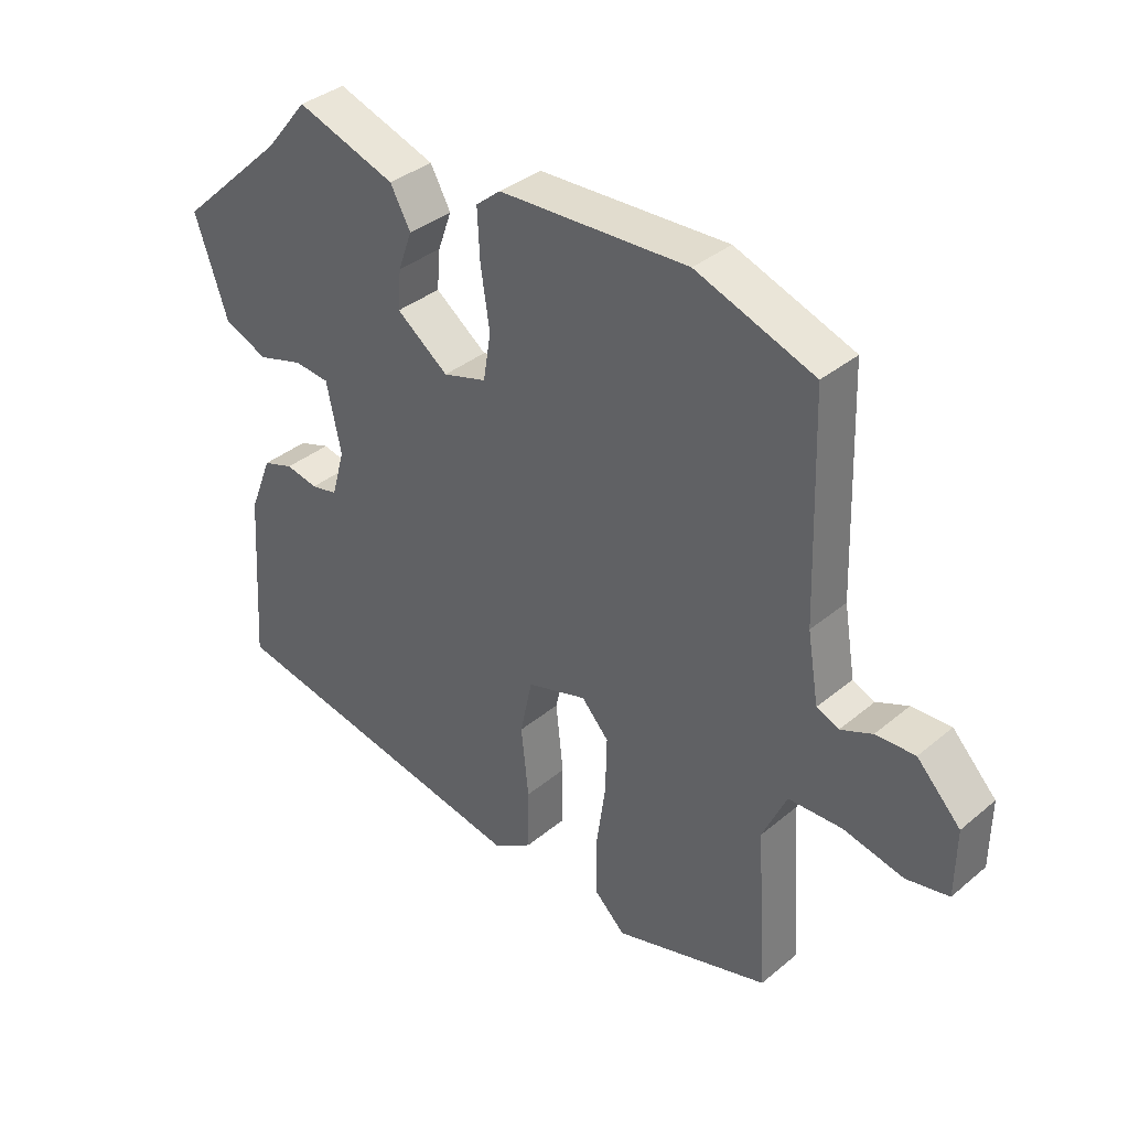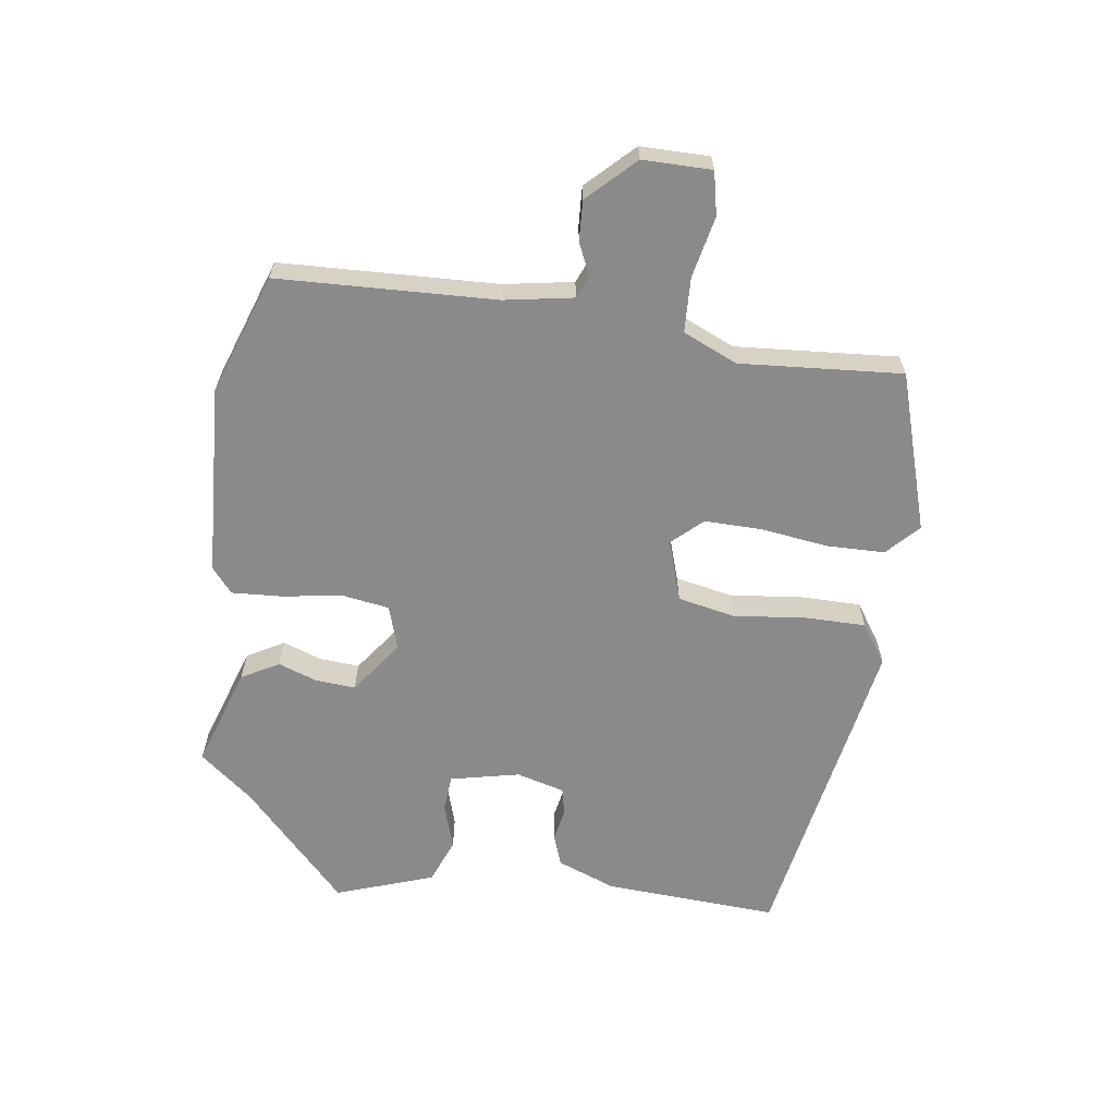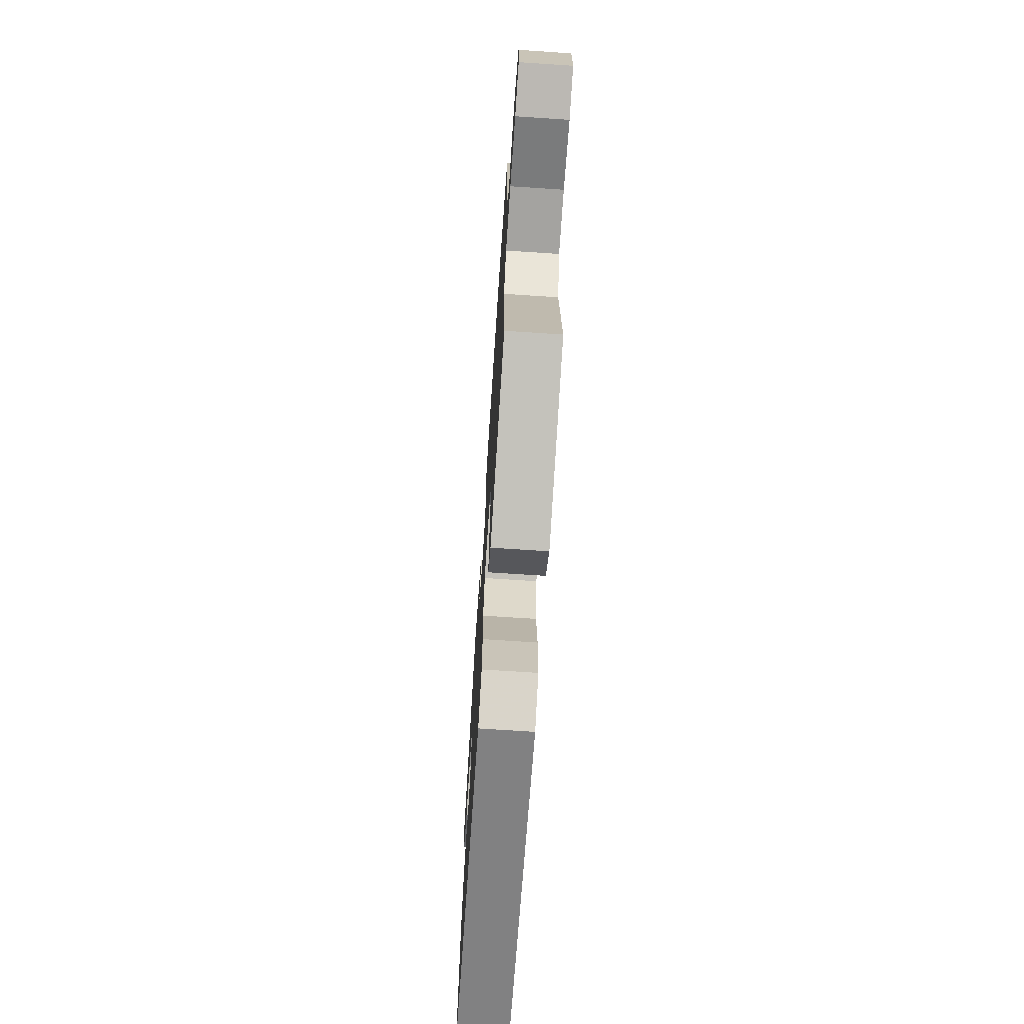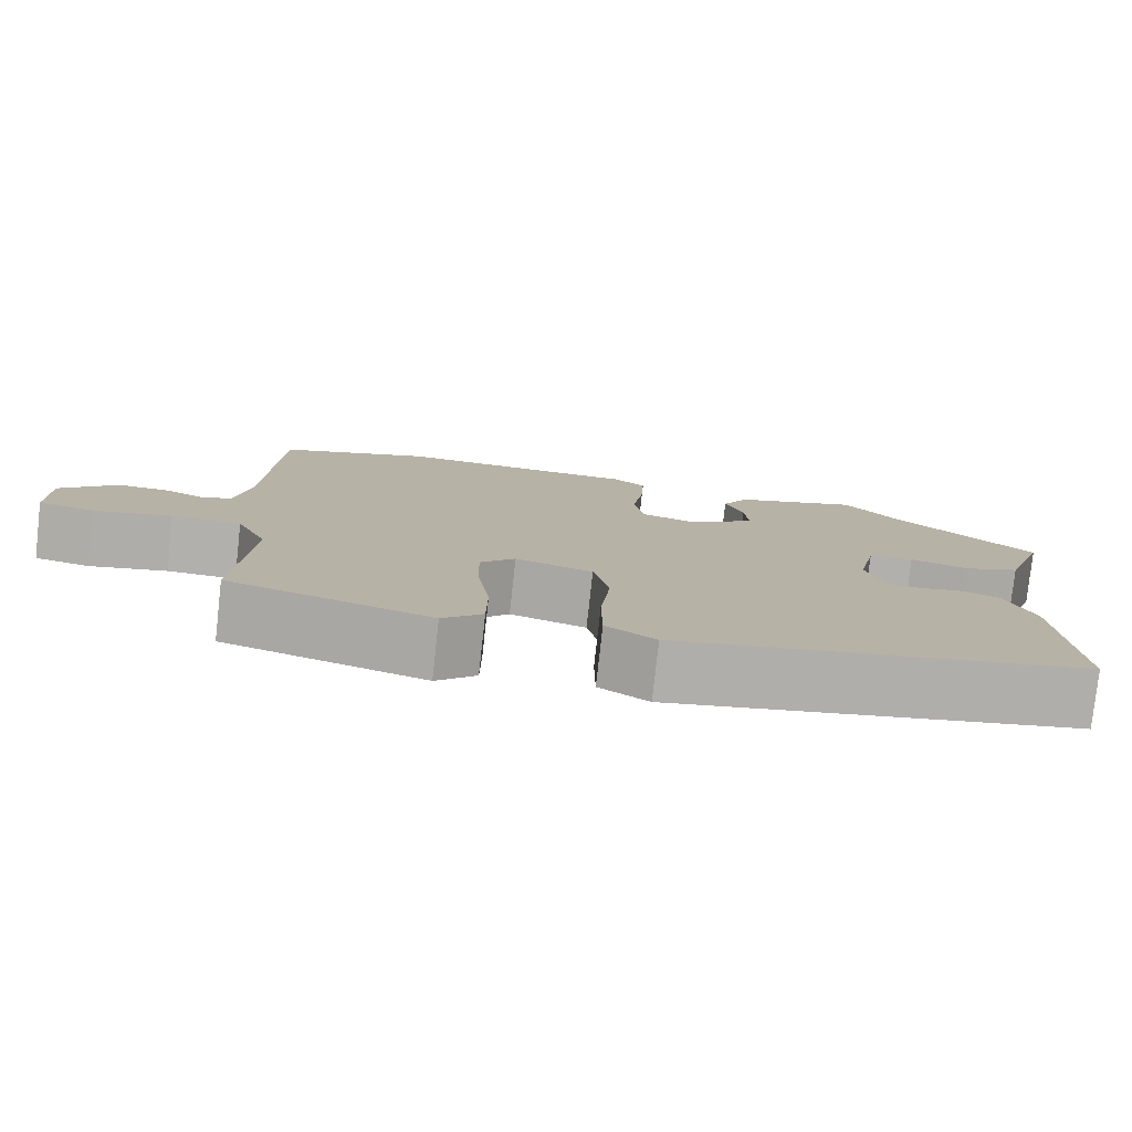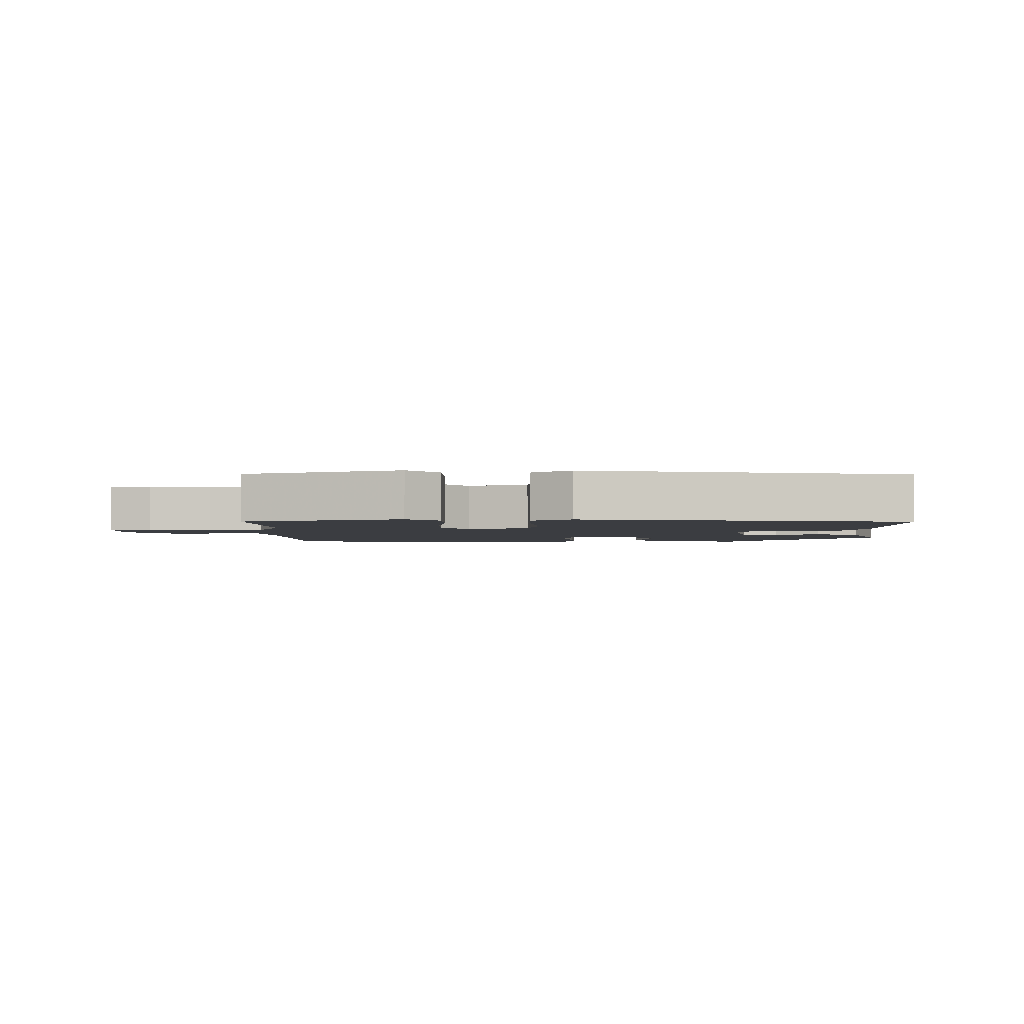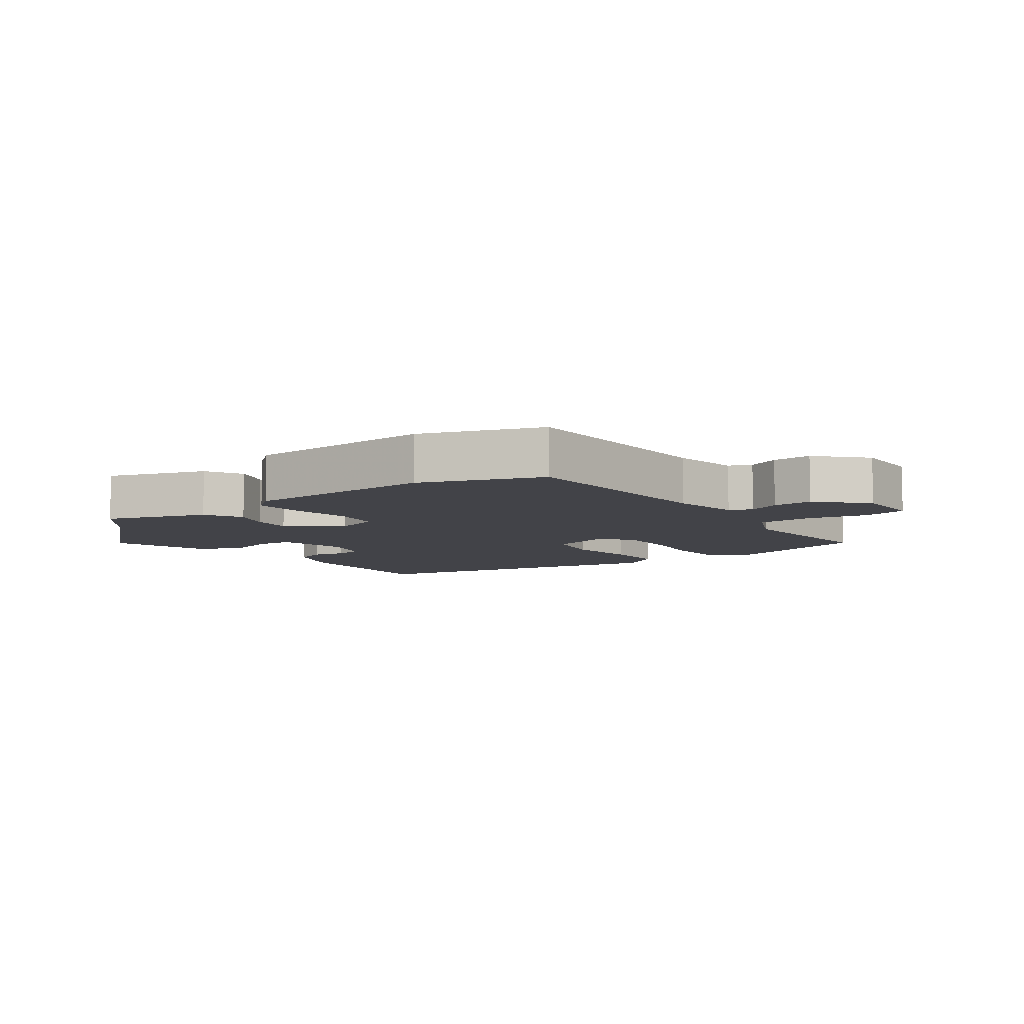
<metadata>
{"format":"obj","ext":"obj","renderer":"f3d","projection":"perspective","resolution":1024,"background":"white","views":[{"elev":36.6,"azim":43.0,"up":"+Z"},{"elev":-63.4,"azim":82.4,"up":"+Y"},{"elev":-70.9,"azim":86.2,"up":"+Z"},{"elev":-78.8,"azim":173.7,"up":"+Z"},{"elev":-2.6,"azim":-178.8,"up":"+Y"},{"elev":-7.6,"azim":36.1,"up":"+Y"}]}
</metadata>
<code>
v 0.496 0.07 -0.455
v 0.25 0.07 -0.53
v 0.201 0.07 -0.483
v 0.2 0.07 -0.393
v 0.215 0.07 -0.288
v 0.217 0.07 -0.198
v 0.174 0.07 -0.151
v 0.079 0.07 -0.181
v 0.06 0.07 -0.271
v 0.072 0.07 -0.382
v 0.071 0.07 -0.478
v 0.01 0.07 -0.519
v -0.493 0.07 -0.426
v -0.475 0.07 -0.154
v -0.439 0.07 -0.063
v -0.39 0.07 -0.046
v -0.339 0.07 -0.056
v -0.297 0.07 -0.047
v -0.276 0.07 0.028
v -0.299 0.07 0.136
v -0.355 0.07 0.141
v -0.427 0.07 0.119
v -0.497 0.07 0.147
v -0.549 0.07 0.3
v -0.377 0.07 0.46
v -0.31 0.07 0.542
v -0.153 0.07 0.489
v -0.121 0.07 0.431
v -0.143 0.07 0.37
v -0.148 0.07 0.308
v -0.066 0.07 0.247
v 0.003 0.07 0.268
v 0.015 0.07 0.342
v 0.001 0.07 0.435
v -0.003 0.07 0.514
v 0.036 0.07 0.546
v 0.334 0.07 0.56
v 0.52 0.07 0.493
v 0.531 0.07 0.154
v 0.549 0.07 0.047
v 0.584 0.07 0.032
v 0.634 0.07 0.054
v 0.696 0.07 0.057
v 0.765 0.07 -0.015
v 0.764 0.07 -0.122
v 0.697 0.07 -0.136
v 0.602 0.07 -0.115
v 0.517 0.07 -0.118
v 0.479 0.07 -0.202
v 0.496 0 -0.455
v 0.25 0 -0.53
v 0.201 0 -0.483
v 0.2 0 -0.393
v 0.215 0 -0.288
v 0.217 0 -0.198
v 0.174 0 -0.151
v 0.079 0 -0.181
v 0.06 0 -0.271
v 0.072 0 -0.382
v 0.071 0 -0.478
v 0.01 0 -0.519
v -0.493 0 -0.426
v -0.475 0 -0.154
v -0.439 0 -0.063
v -0.39 0 -0.046
v -0.339 0 -0.056
v -0.297 0 -0.047
v -0.276 0 0.028
v -0.299 0 0.136
v -0.355 0 0.141
v -0.427 0 0.119
v -0.497 0 0.147
v -0.549 0 0.3
v -0.377 0 0.46
v -0.31 0 0.542
v -0.153 0 0.489
v -0.121 0 0.431
v -0.143 0 0.37
v -0.148 0 0.308
v -0.066 0 0.247
v 0.003 0 0.268
v 0.015 0 0.342
v 0.001 0 0.435
v -0.003 0 0.514
v 0.036 0 0.546
v 0.334 0 0.56
v 0.52 0 0.493
v 0.531 0 0.154
v 0.549 0 0.047
v 0.584 0 0.032
v 0.634 0 0.054
v 0.696 0 0.057
v 0.765 0 -0.015
v 0.764 0 -0.122
v 0.697 0 -0.136
v 0.602 0 -0.115
v 0.517 0 -0.118
v 0.479 0 -0.202
f 44 45 46 47
f 44 47 48
f 41 42 43 44
f 41 44 48
f 40 41 48 49
f 36 37 38 39
f 36 39 40 49
f 33 34 35 36
f 26 27 28 29
f 25 26 29 30
f 24 25 30 31
f 21 22 23 24
f 20 21 24 31
f 14 15 16 17
f 14 17 18
f 13 14 18
f 12 13 18
f 9 10 11 12
f 9 12 18 19
f 2 3 4 5
f 2 5 6
f 1 2 6
f 33 36 49 1
f 19 20 31 32
f 8 9 19 32
f 7 8 32 33
f 1 6 7 33
f 96 95 94 93
f 97 96 93
f 93 92 91 90
f 97 93 90
f 98 97 90 89
f 88 87 86 85
f 98 89 88 85
f 85 84 83 82
f 78 77 76 75
f 79 78 75 74
f 80 79 74 73
f 73 72 71 70
f 80 73 70 69
f 66 65 64 63
f 67 66 63
f 67 63 62
f 67 62 61
f 61 60 59 58
f 68 67 61 58
f 54 53 52 51
f 55 54 51
f 55 51 50
f 50 98 85 82
f 81 80 69 68
f 81 68 58 57
f 82 81 57 56
f 82 56 55 50
f 1 50 51 2
f 2 51 52 3
f 3 52 53 4
f 4 53 54 5
f 5 54 55 6
f 6 55 56 7
f 7 56 57 8
f 8 57 58 9
f 9 58 59 10
f 10 59 60 11
f 11 60 61 12
f 12 61 62 13
f 13 62 63 14
f 14 63 64 15
f 15 64 65 16
f 16 65 66 17
f 17 66 67 18
f 18 67 68 19
f 19 68 69 20
f 20 69 70 21
f 21 70 71 22
f 22 71 72 23
f 23 72 73 24
f 24 73 74 25
f 25 74 75 26
f 26 75 76 27
f 27 76 77 28
f 28 77 78 29
f 29 78 79 30
f 30 79 80 31
f 31 80 81 32
f 32 81 82 33
f 33 82 83 34
f 34 83 84 35
f 35 84 85 36
f 36 85 86 37
f 37 86 87 38
f 38 87 88 39
f 39 88 89 40
f 40 89 90 41
f 41 90 91 42
f 42 91 92 43
f 43 92 93 44
f 44 93 94 45
f 45 94 95 46
f 46 95 96 47
f 47 96 97 48
f 48 97 98 49
f 49 98 50 1

</code>
